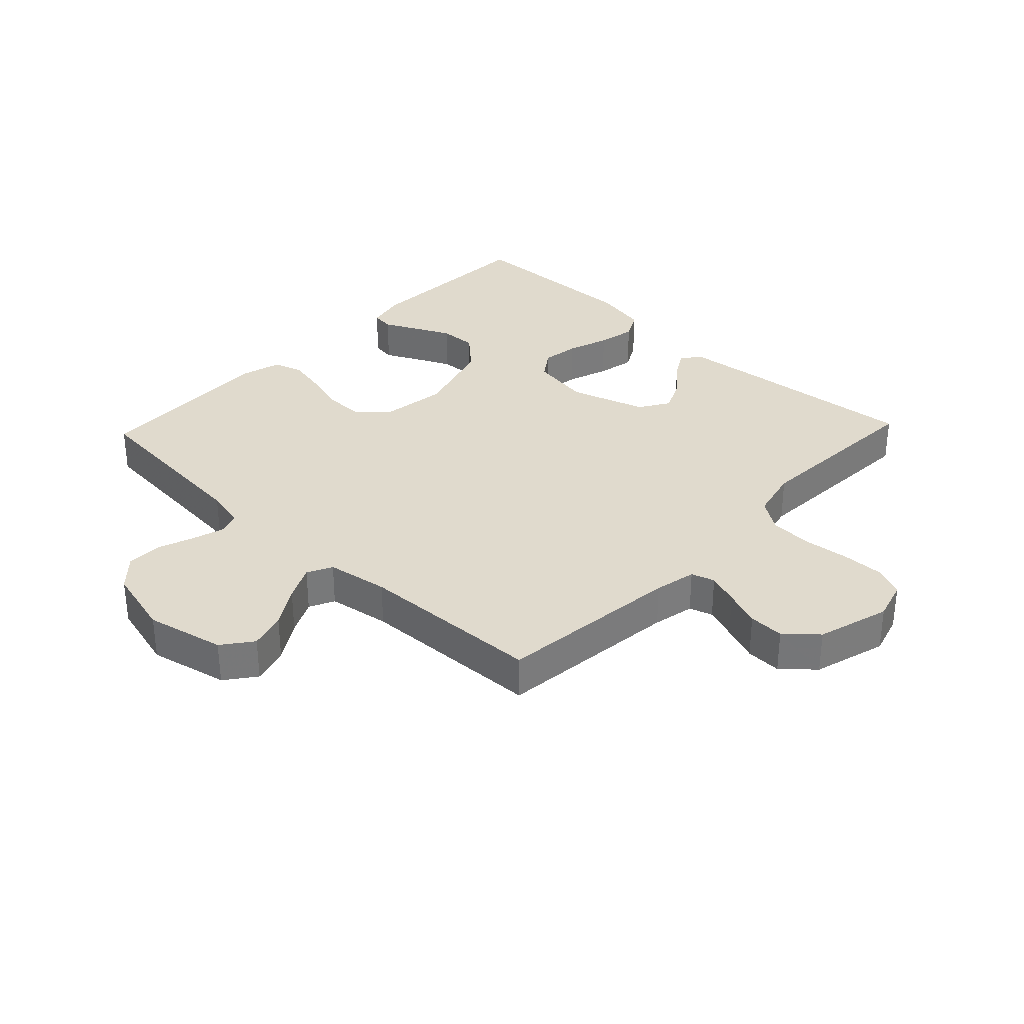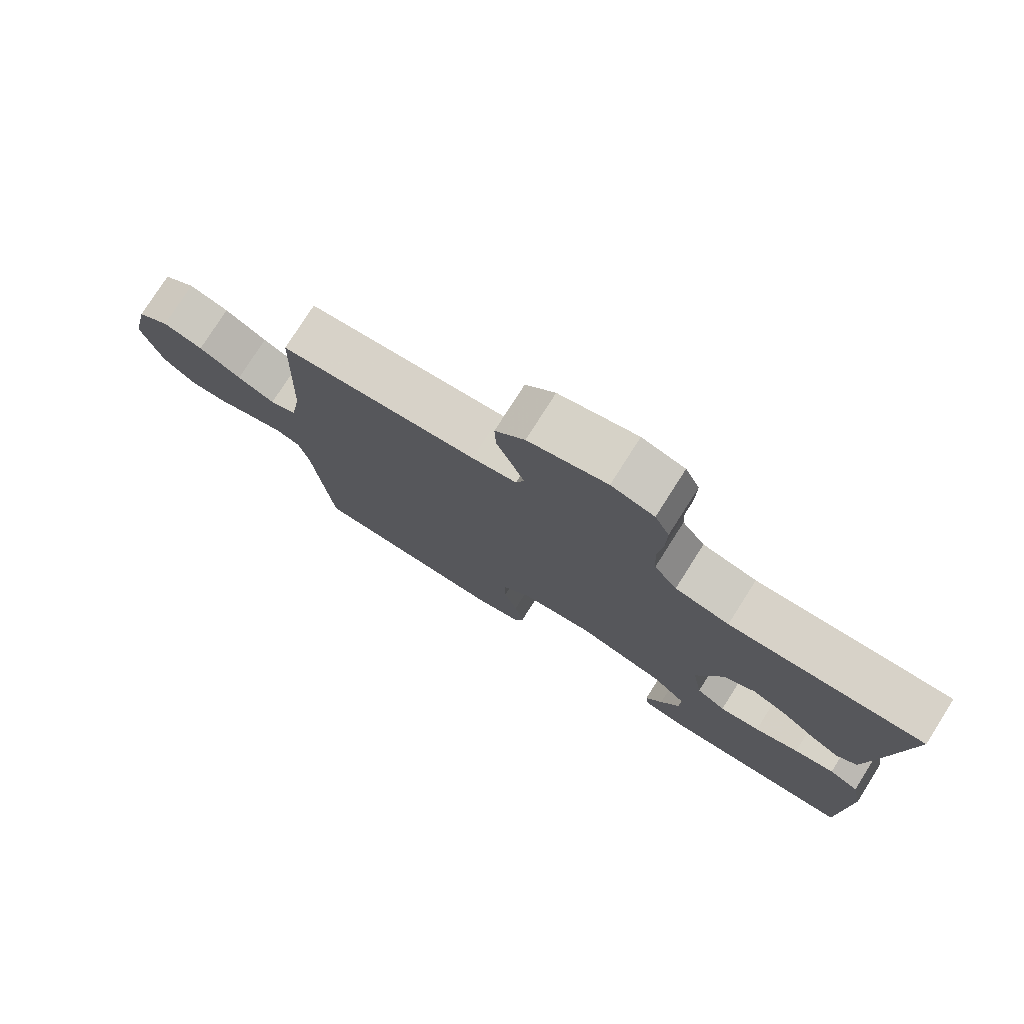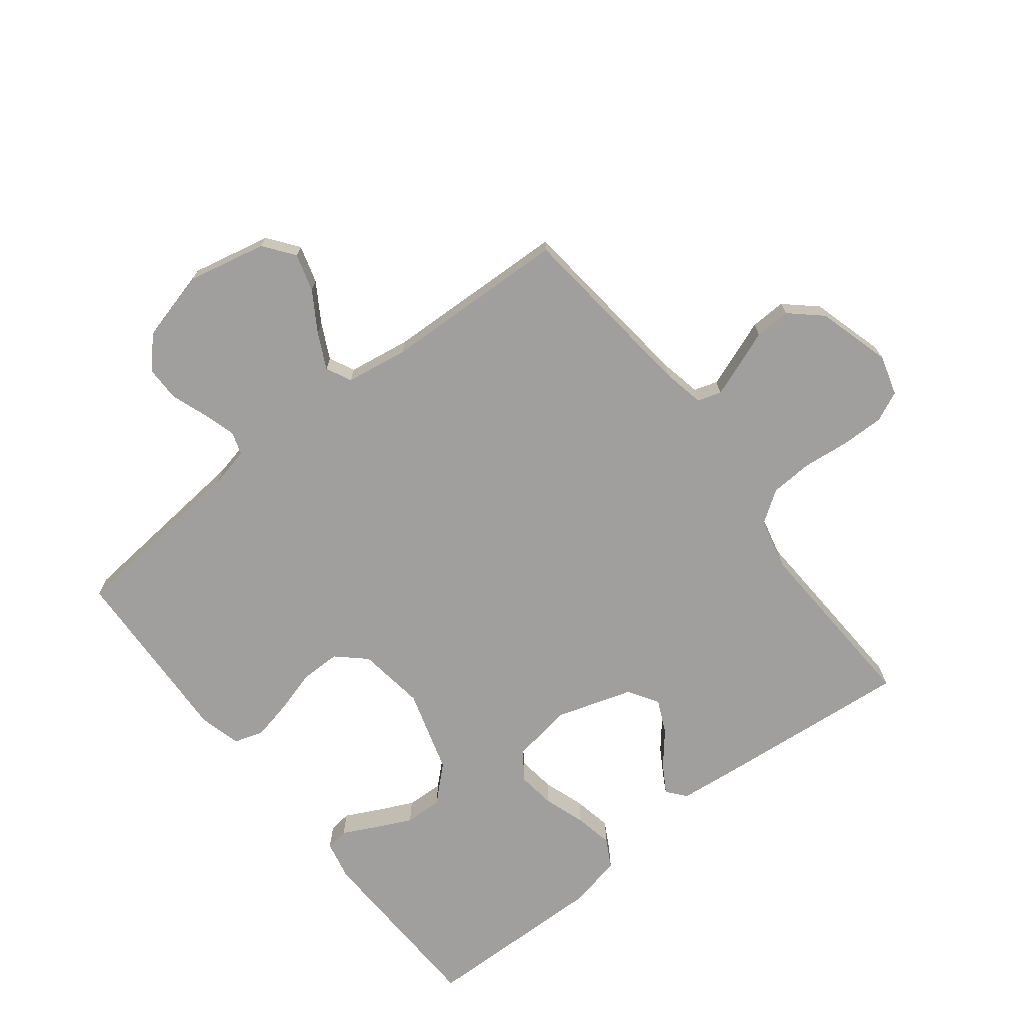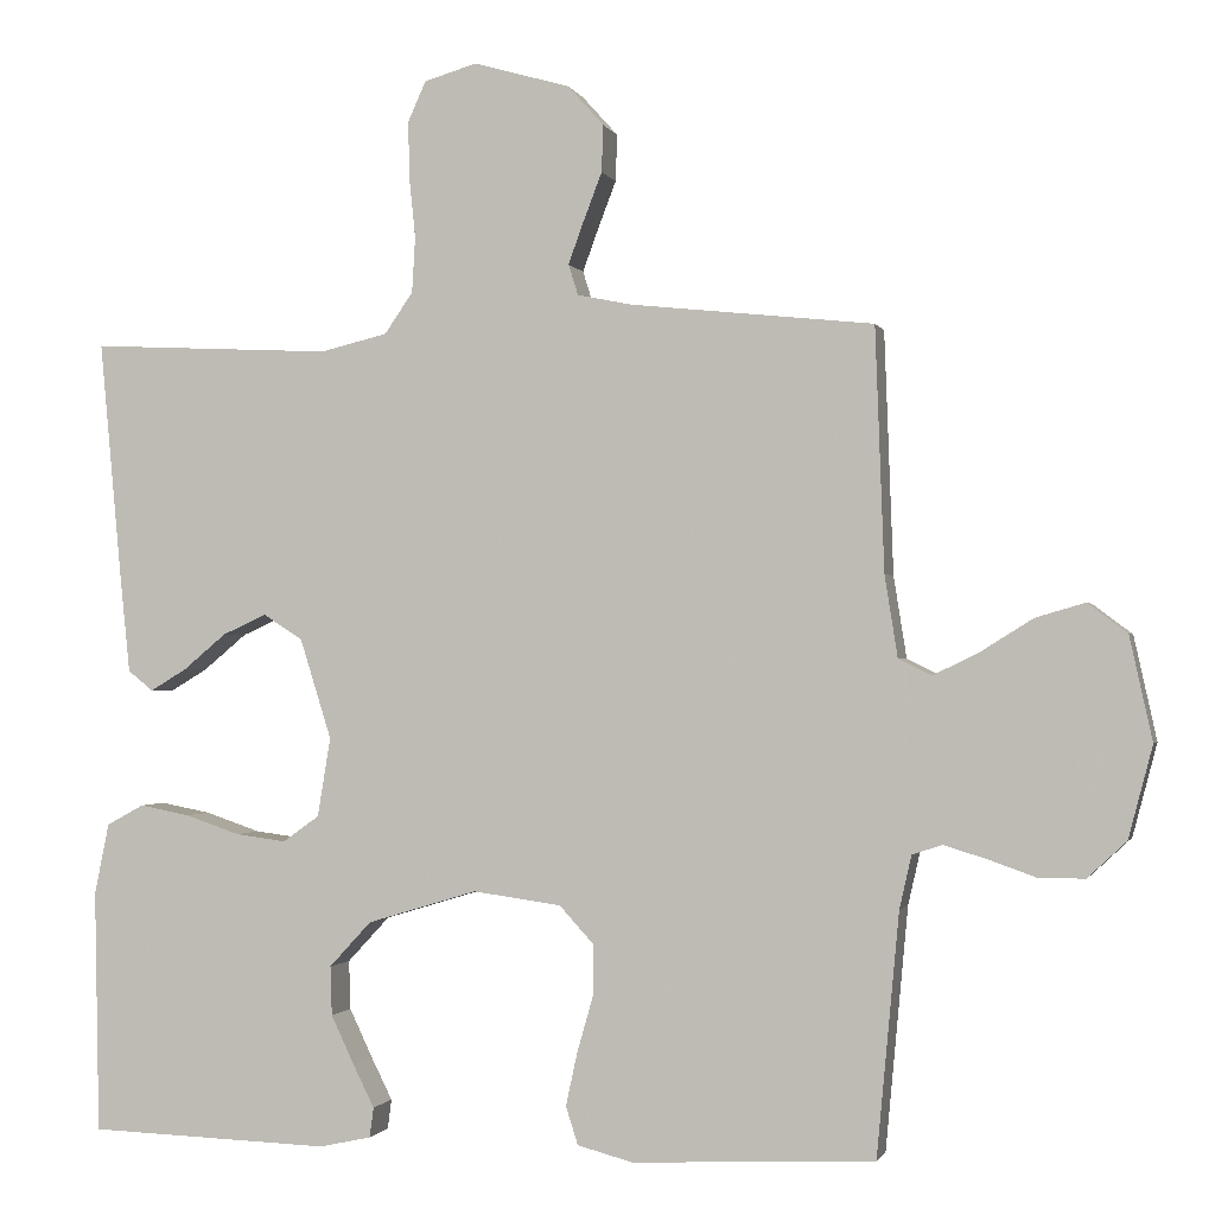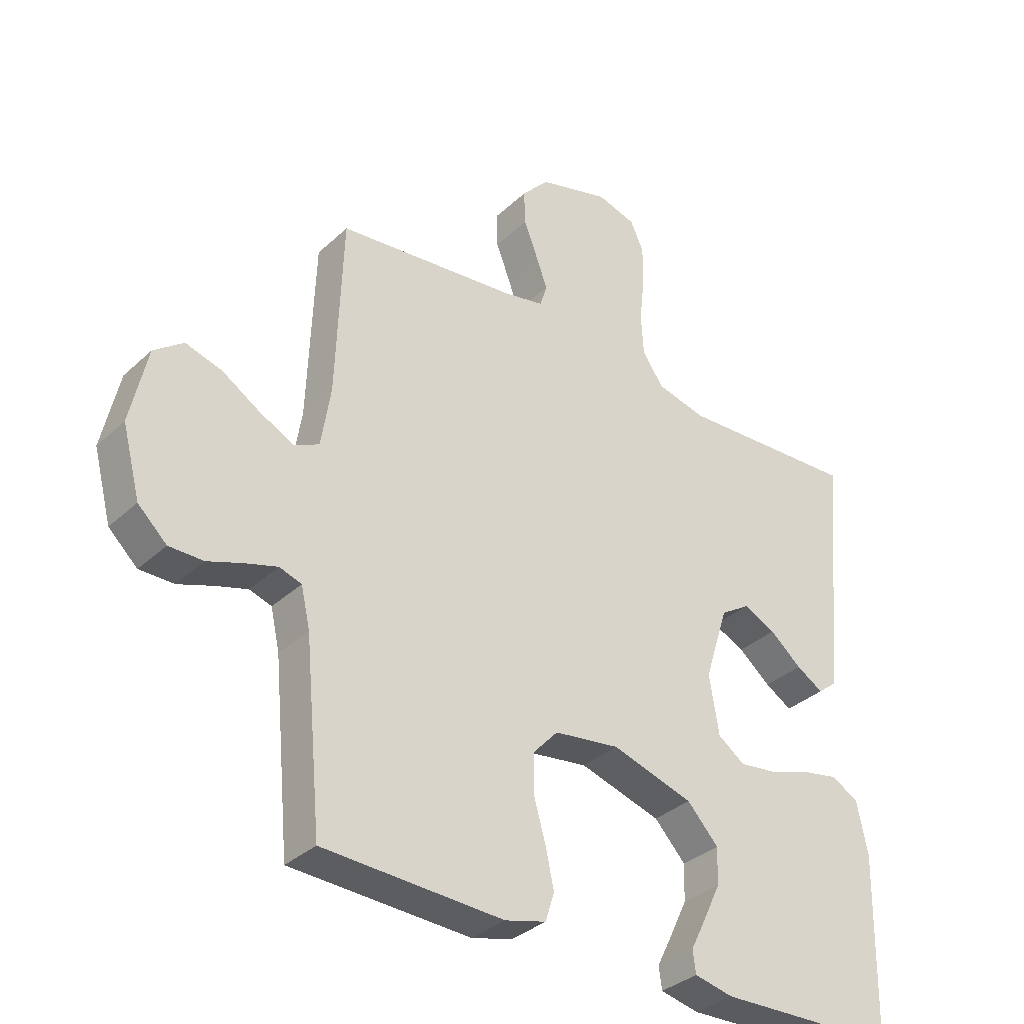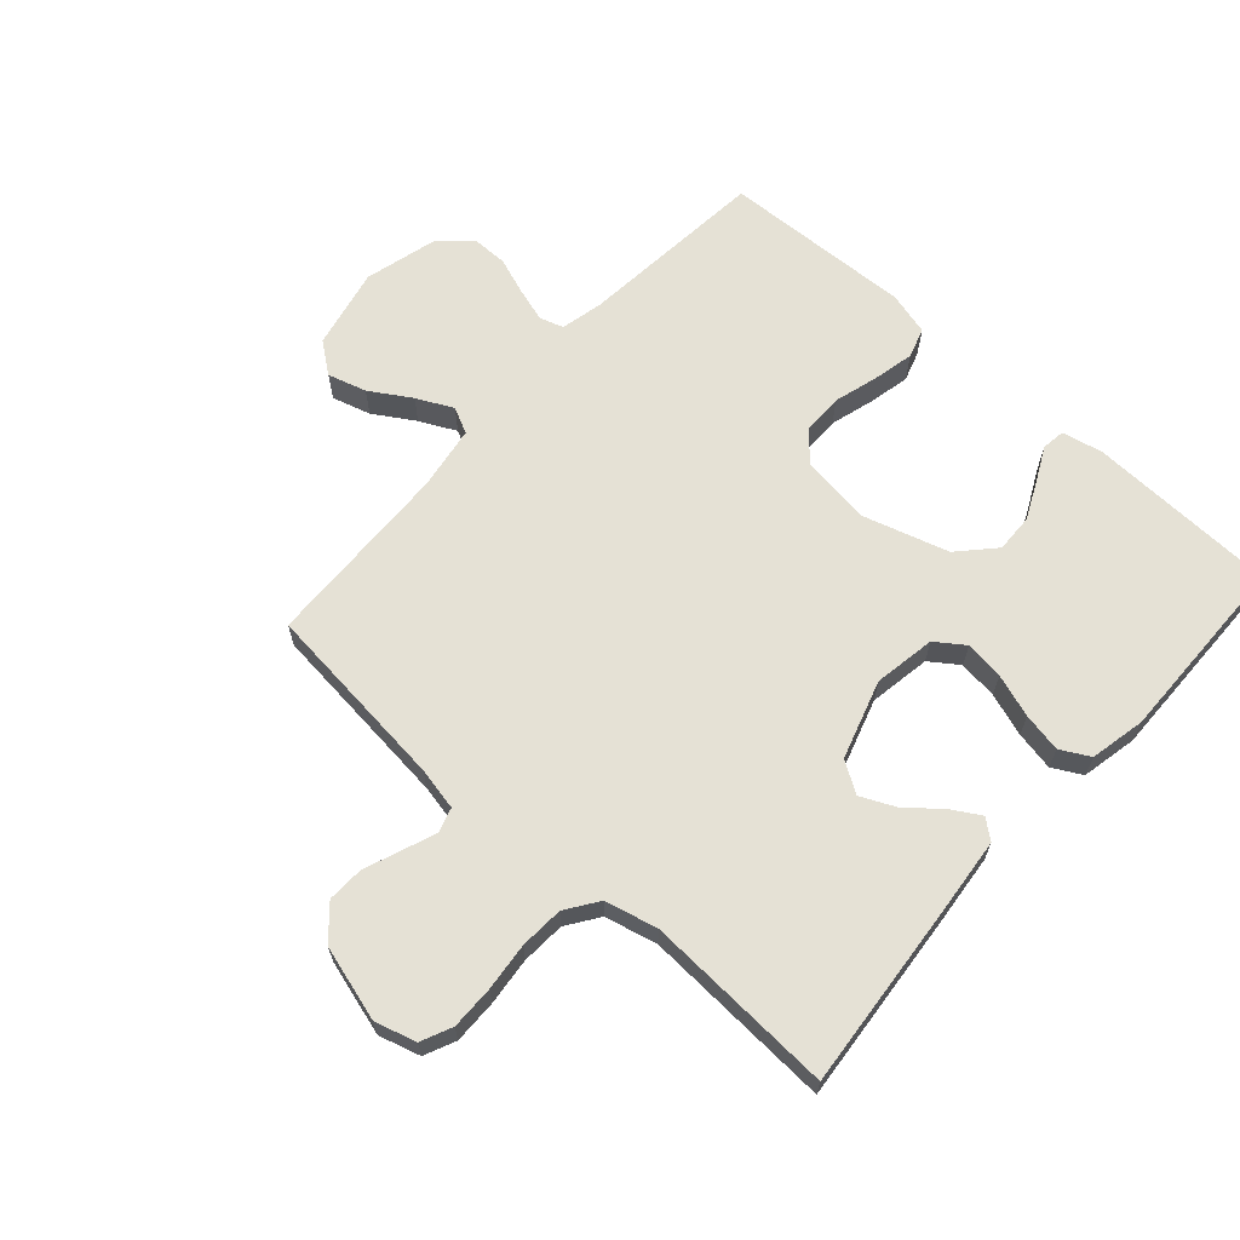
<metadata>
{"format":"obj","ext":"obj","renderer":"f3d","projection":"perspective","resolution":1024,"background":"white","views":[{"elev":33.0,"azim":-46.5,"up":"+Y"},{"elev":77.6,"azim":32.4,"up":"+Z"},{"elev":-71.4,"azim":-52.0,"up":"+Y"},{"elev":-1.1,"azim":-165.6,"up":"+Z"},{"elev":-34.2,"azim":-39.0,"up":"+Z"},{"elev":65.1,"azim":41.9,"up":"+Y"}]}
</metadata>
<code>
v -0.5 0.07 0.5
v -0.2 0.07 0.532
v -0.132 0.07 0.546
v -0.12 0.07 0.584
v -0.139 0.07 0.636
v -0.162 0.07 0.696
v -0.164 0.07 0.754
v -0.119 0.07 0.804
v 0 0.07 0.838
v 0.065 0.07 0.819
v 0.087 0.07 0.77
v 0.086 0.07 0.701
v 0.078 0.07 0.625
v 0.082 0.07 0.556
v 0.117 0.07 0.505
v 0.2 0.07 0.485
v 0.5 0.07 0.5
v 0.472 0.07 0.2
v 0.46 0.07 0.084
v 0.429 0.07 0.059
v 0.384 0.07 0.086
v 0.331 0.07 0.13
v 0.277 0.07 0.155
v 0.228 0.07 0.124
v 0.189 0.07 0
v 0.205 0.07 -0.098
v 0.25 0.07 -0.13
v 0.312 0.07 -0.122
v 0.38 0.07 -0.099
v 0.442 0.07 -0.087
v 0.488 0.07 -0.112
v 0.506 0.07 -0.2
v 0.5 0.07 -0.5
v 0.2 0.07 -0.51
v 0.136 0.07 -0.496
v 0.131 0.07 -0.459
v 0.157 0.07 -0.407
v 0.186 0.07 -0.346
v 0.188 0.07 -0.285
v 0.136 0.07 -0.229
v 0 0.07 -0.188
v -0.109 0.07 -0.203
v -0.151 0.07 -0.249
v -0.151 0.07 -0.313
v -0.131 0.07 -0.383
v -0.117 0.07 -0.448
v -0.132 0.07 -0.495
v -0.2 0.07 -0.513
v -0.5 0.07 -0.5
v -0.528 0.07 -0.2
v -0.543 0.07 -0.134
v -0.58 0.07 -0.122
v -0.633 0.07 -0.138
v -0.692 0.07 -0.159
v -0.749 0.07 -0.159
v -0.797 0.07 -0.114
v -0.827 0.07 0
v -0.799 0.07 0.128
v -0.75 0.07 0.165
v -0.689 0.07 0.147
v -0.625 0.07 0.107
v -0.568 0.07 0.079
v -0.527 0.07 0.099
v -0.511 0.07 0.2
v -0.5 0 0.5
v -0.2 0 0.532
v -0.132 0 0.546
v -0.12 0 0.584
v -0.139 0 0.636
v -0.162 0 0.696
v -0.164 0 0.754
v -0.119 0 0.804
v 0 0 0.838
v 0.065 0 0.819
v 0.087 0 0.77
v 0.086 0 0.701
v 0.078 0 0.625
v 0.082 0 0.556
v 0.117 0 0.505
v 0.2 0 0.485
v 0.5 0 0.5
v 0.472 0 0.2
v 0.46 0 0.084
v 0.429 0 0.059
v 0.384 0 0.086
v 0.331 0 0.13
v 0.277 0 0.155
v 0.228 0 0.124
v 0.189 0 0
v 0.205 0 -0.098
v 0.25 0 -0.13
v 0.312 0 -0.122
v 0.38 0 -0.099
v 0.442 0 -0.087
v 0.488 0 -0.112
v 0.506 0 -0.2
v 0.5 0 -0.5
v 0.2 0 -0.51
v 0.136 0 -0.496
v 0.131 0 -0.459
v 0.157 0 -0.407
v 0.186 0 -0.346
v 0.188 0 -0.285
v 0.136 0 -0.229
v 0 0 -0.188
v -0.109 0 -0.203
v -0.151 0 -0.249
v -0.151 0 -0.313
v -0.131 0 -0.383
v -0.117 0 -0.448
v -0.132 0 -0.495
v -0.2 0 -0.513
v -0.5 0 -0.5
v -0.528 0 -0.2
v -0.543 0 -0.134
v -0.58 0 -0.122
v -0.633 0 -0.138
v -0.692 0 -0.159
v -0.749 0 -0.159
v -0.797 0 -0.114
v -0.827 0 0
v -0.799 0 0.128
v -0.75 0 0.165
v -0.689 0 0.147
v -0.625 0 0.107
v -0.568 0 0.079
v -0.527 0 0.099
v -0.511 0 0.2
f 58 59 60 61
f 58 61 62
f 57 58 62
f 56 57 62
f 53 54 55 56
f 52 53 56 62
f 51 52 62 63
f 47 48 49 50
f 44 45 46 47
f 44 47 50 51
f 34 35 36 37
f 34 37 38
f 33 34 38 39
f 28 29 30 31
f 27 28 31 32
f 19 20 21 22
f 19 22 23
f 16 17 18 19
f 15 16 19 23
f 14 15 23 24
f 10 11 12 13
f 10 13 14
f 9 10 14
f 8 9 14
f 5 6 7 8
f 4 5 8 14
f 3 4 14 24
f 64 1 2
f 43 44 51 63
f 42 43 63 64
f 41 42 64 2
f 32 33 39 40
f 27 32 40 41
f 26 27 41
f 25 26 41 2
f 2 3 24 25
f 125 124 123 122
f 126 125 122
f 126 122 121
f 126 121 120
f 120 119 118 117
f 126 120 117 116
f 127 126 116 115
f 114 113 112 111
f 111 110 109 108
f 115 114 111 108
f 101 100 99 98
f 102 101 98
f 103 102 98 97
f 95 94 93 92
f 96 95 92 91
f 86 85 84 83
f 87 86 83
f 83 82 81 80
f 87 83 80 79
f 88 87 79 78
f 77 76 75 74
f 78 77 74
f 78 74 73
f 78 73 72
f 72 71 70 69
f 78 72 69 68
f 88 78 68 67
f 66 65 128
f 127 115 108 107
f 128 127 107 106
f 66 128 106 105
f 104 103 97 96
f 105 104 96 91
f 105 91 90
f 66 105 90 89
f 89 88 67 66
f 1 65 66 2
f 2 66 67 3
f 3 67 68 4
f 4 68 69 5
f 5 69 70 6
f 6 70 71 7
f 7 71 72 8
f 8 72 73 9
f 9 73 74 10
f 10 74 75 11
f 11 75 76 12
f 12 76 77 13
f 13 77 78 14
f 14 78 79 15
f 15 79 80 16
f 16 80 81 17
f 17 81 82 18
f 18 82 83 19
f 19 83 84 20
f 20 84 85 21
f 21 85 86 22
f 22 86 87 23
f 23 87 88 24
f 24 88 89 25
f 25 89 90 26
f 26 90 91 27
f 27 91 92 28
f 28 92 93 29
f 29 93 94 30
f 30 94 95 31
f 31 95 96 32
f 32 96 97 33
f 33 97 98 34
f 34 98 99 35
f 35 99 100 36
f 36 100 101 37
f 37 101 102 38
f 38 102 103 39
f 39 103 104 40
f 40 104 105 41
f 41 105 106 42
f 42 106 107 43
f 43 107 108 44
f 44 108 109 45
f 45 109 110 46
f 46 110 111 47
f 47 111 112 48
f 48 112 113 49
f 49 113 114 50
f 50 114 115 51
f 51 115 116 52
f 52 116 117 53
f 53 117 118 54
f 54 118 119 55
f 55 119 120 56
f 56 120 121 57
f 57 121 122 58
f 58 122 123 59
f 59 123 124 60
f 60 124 125 61
f 61 125 126 62
f 62 126 127 63
f 63 127 128 64
f 64 128 65 1

</code>
